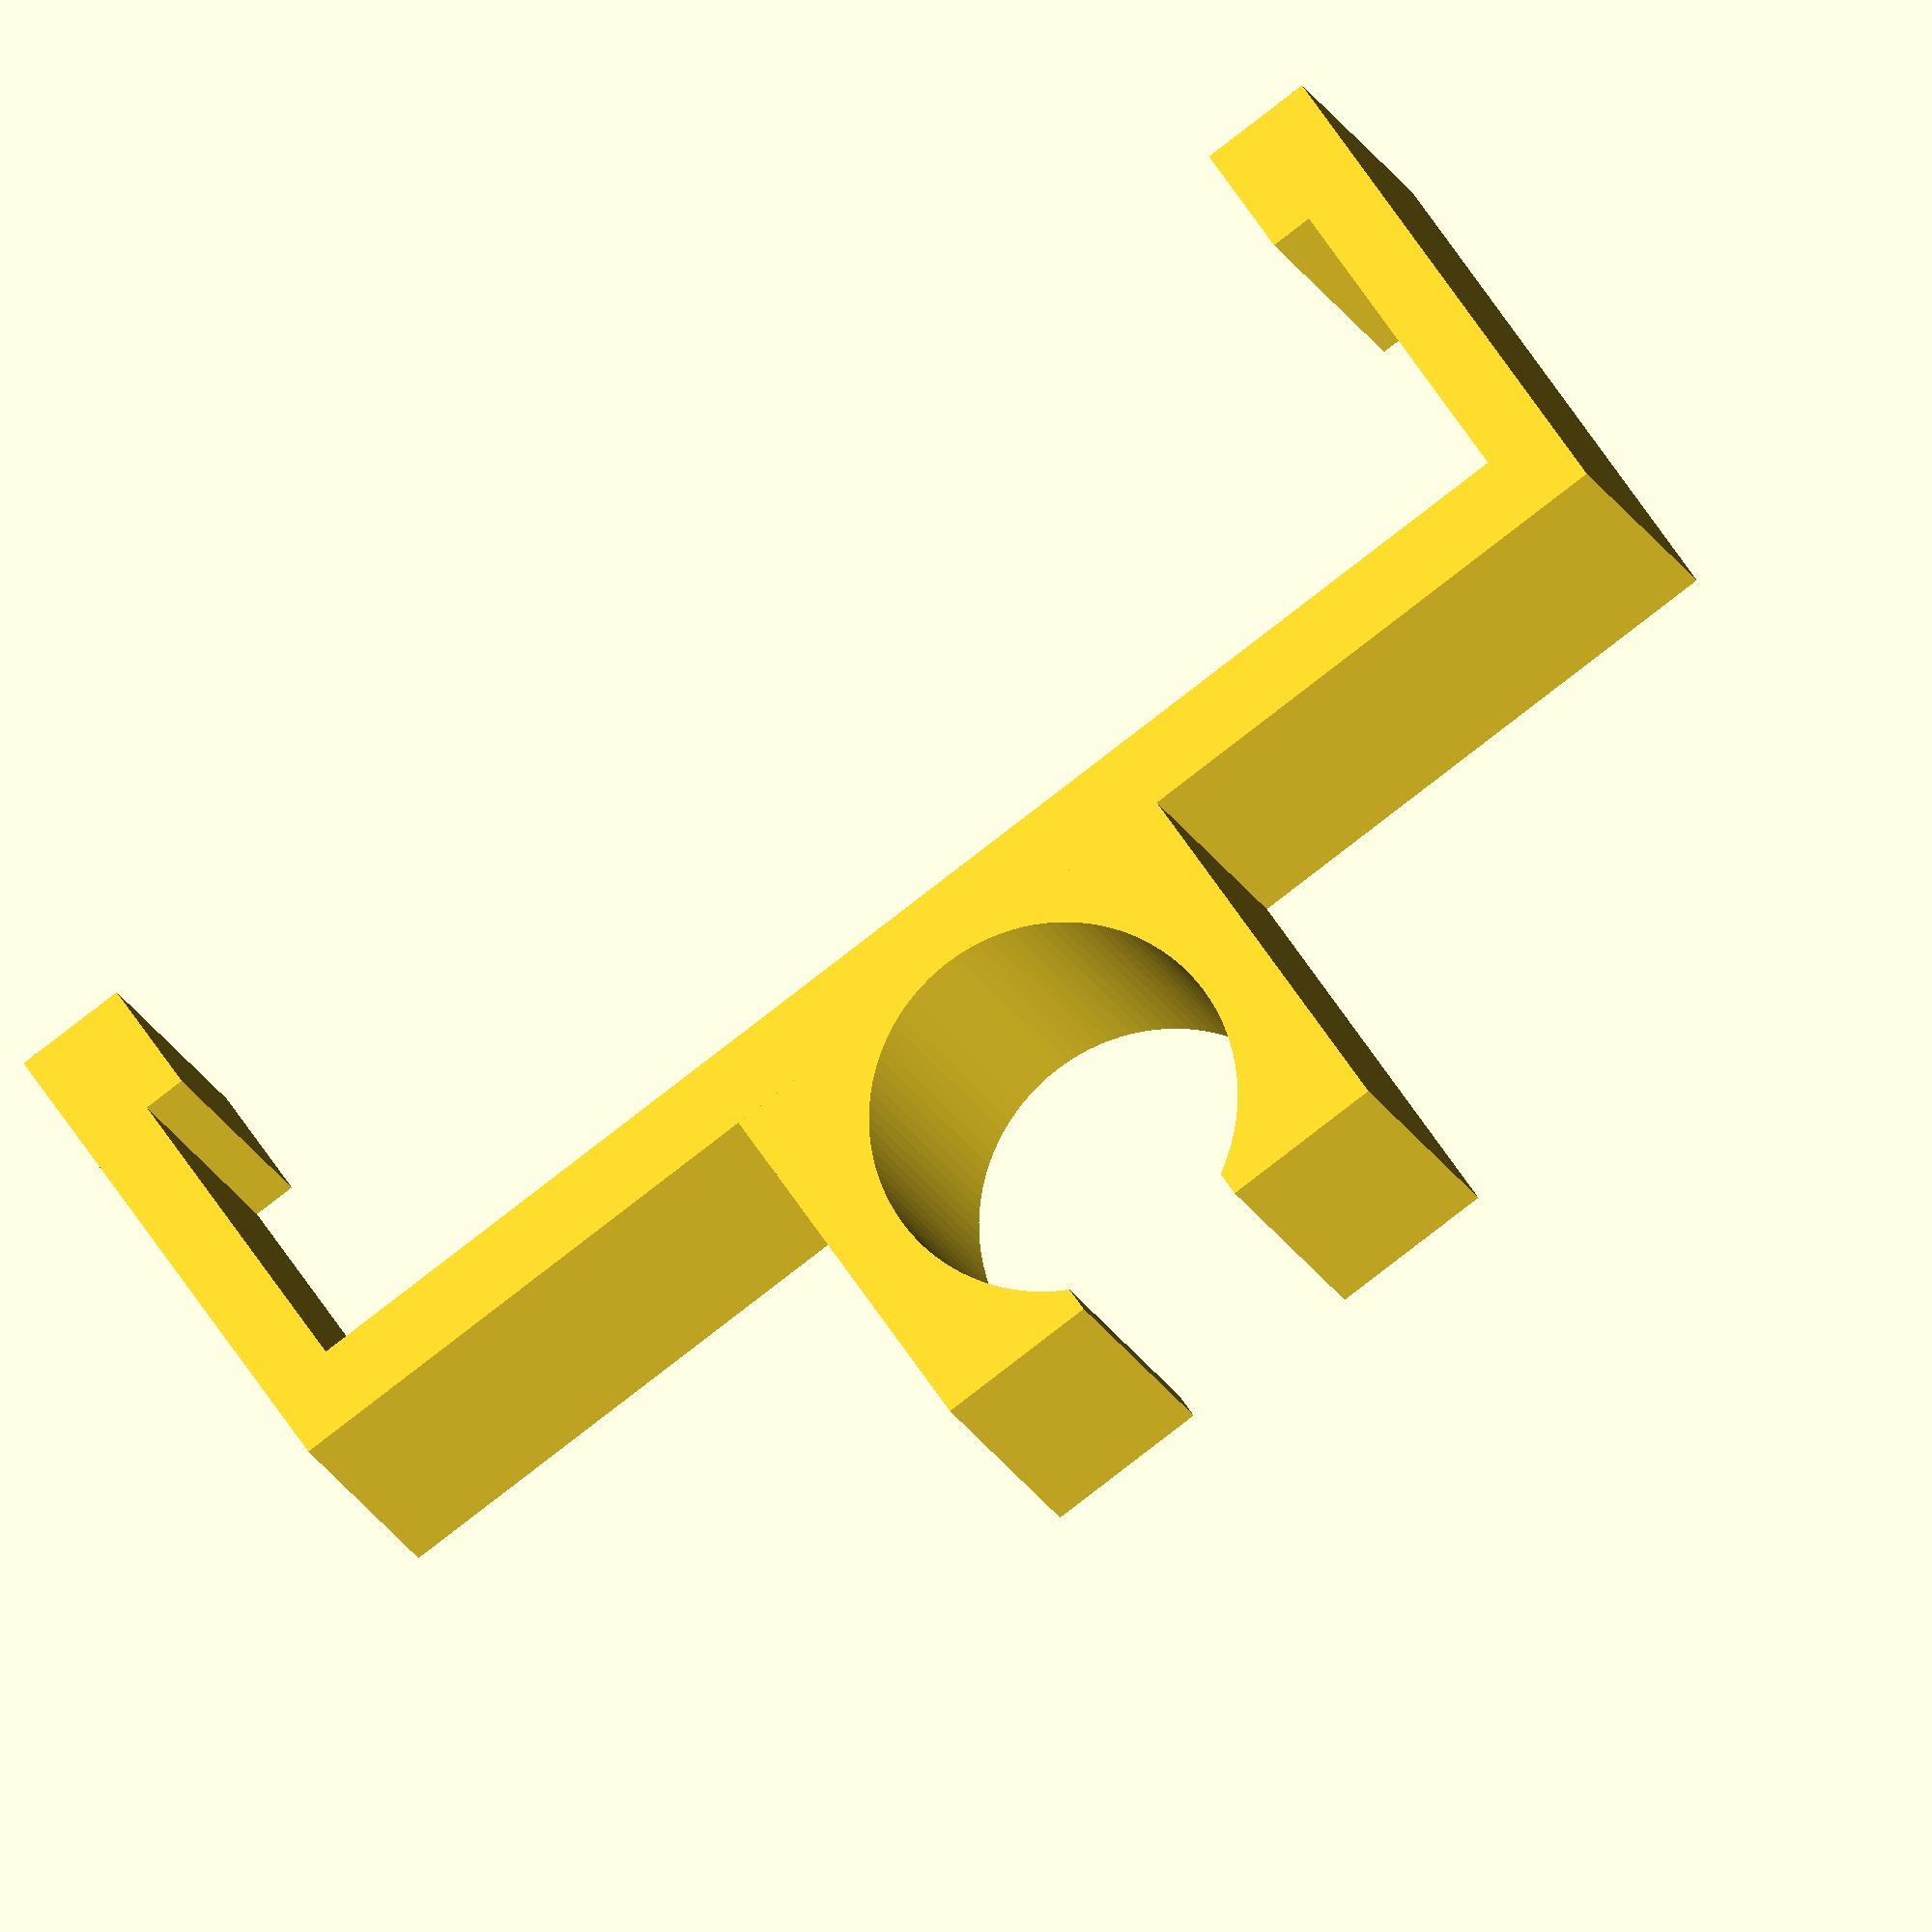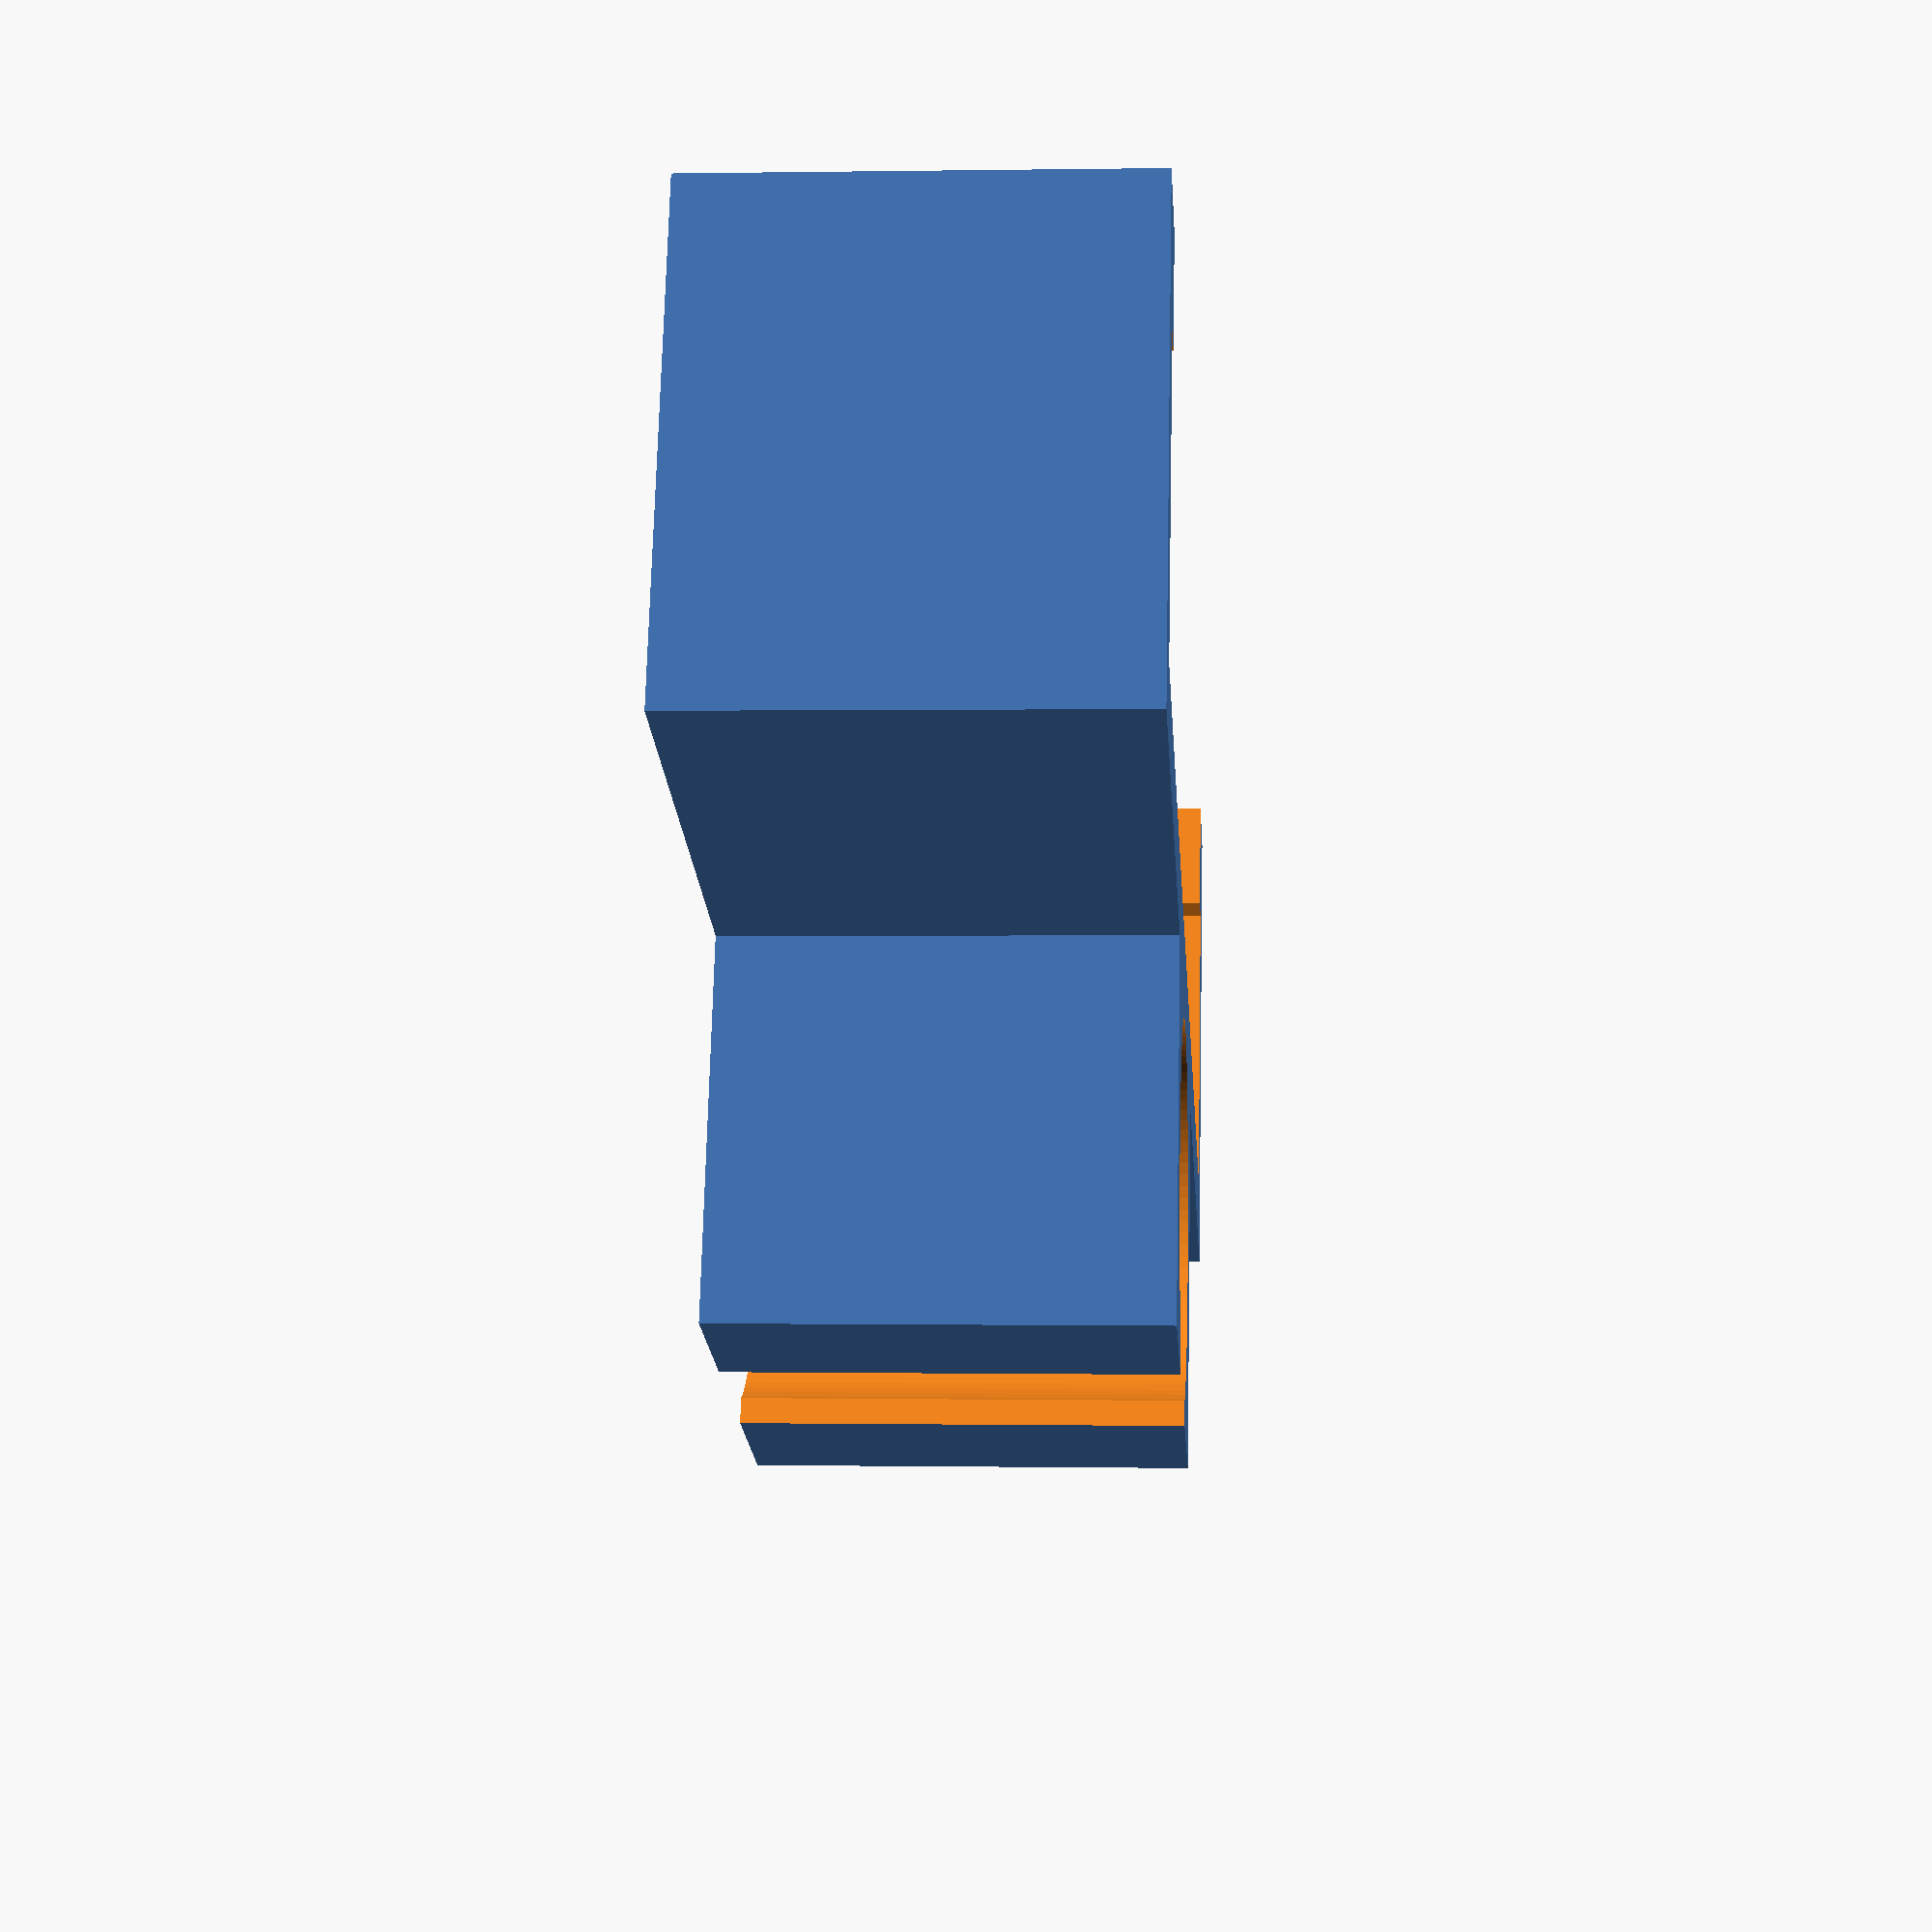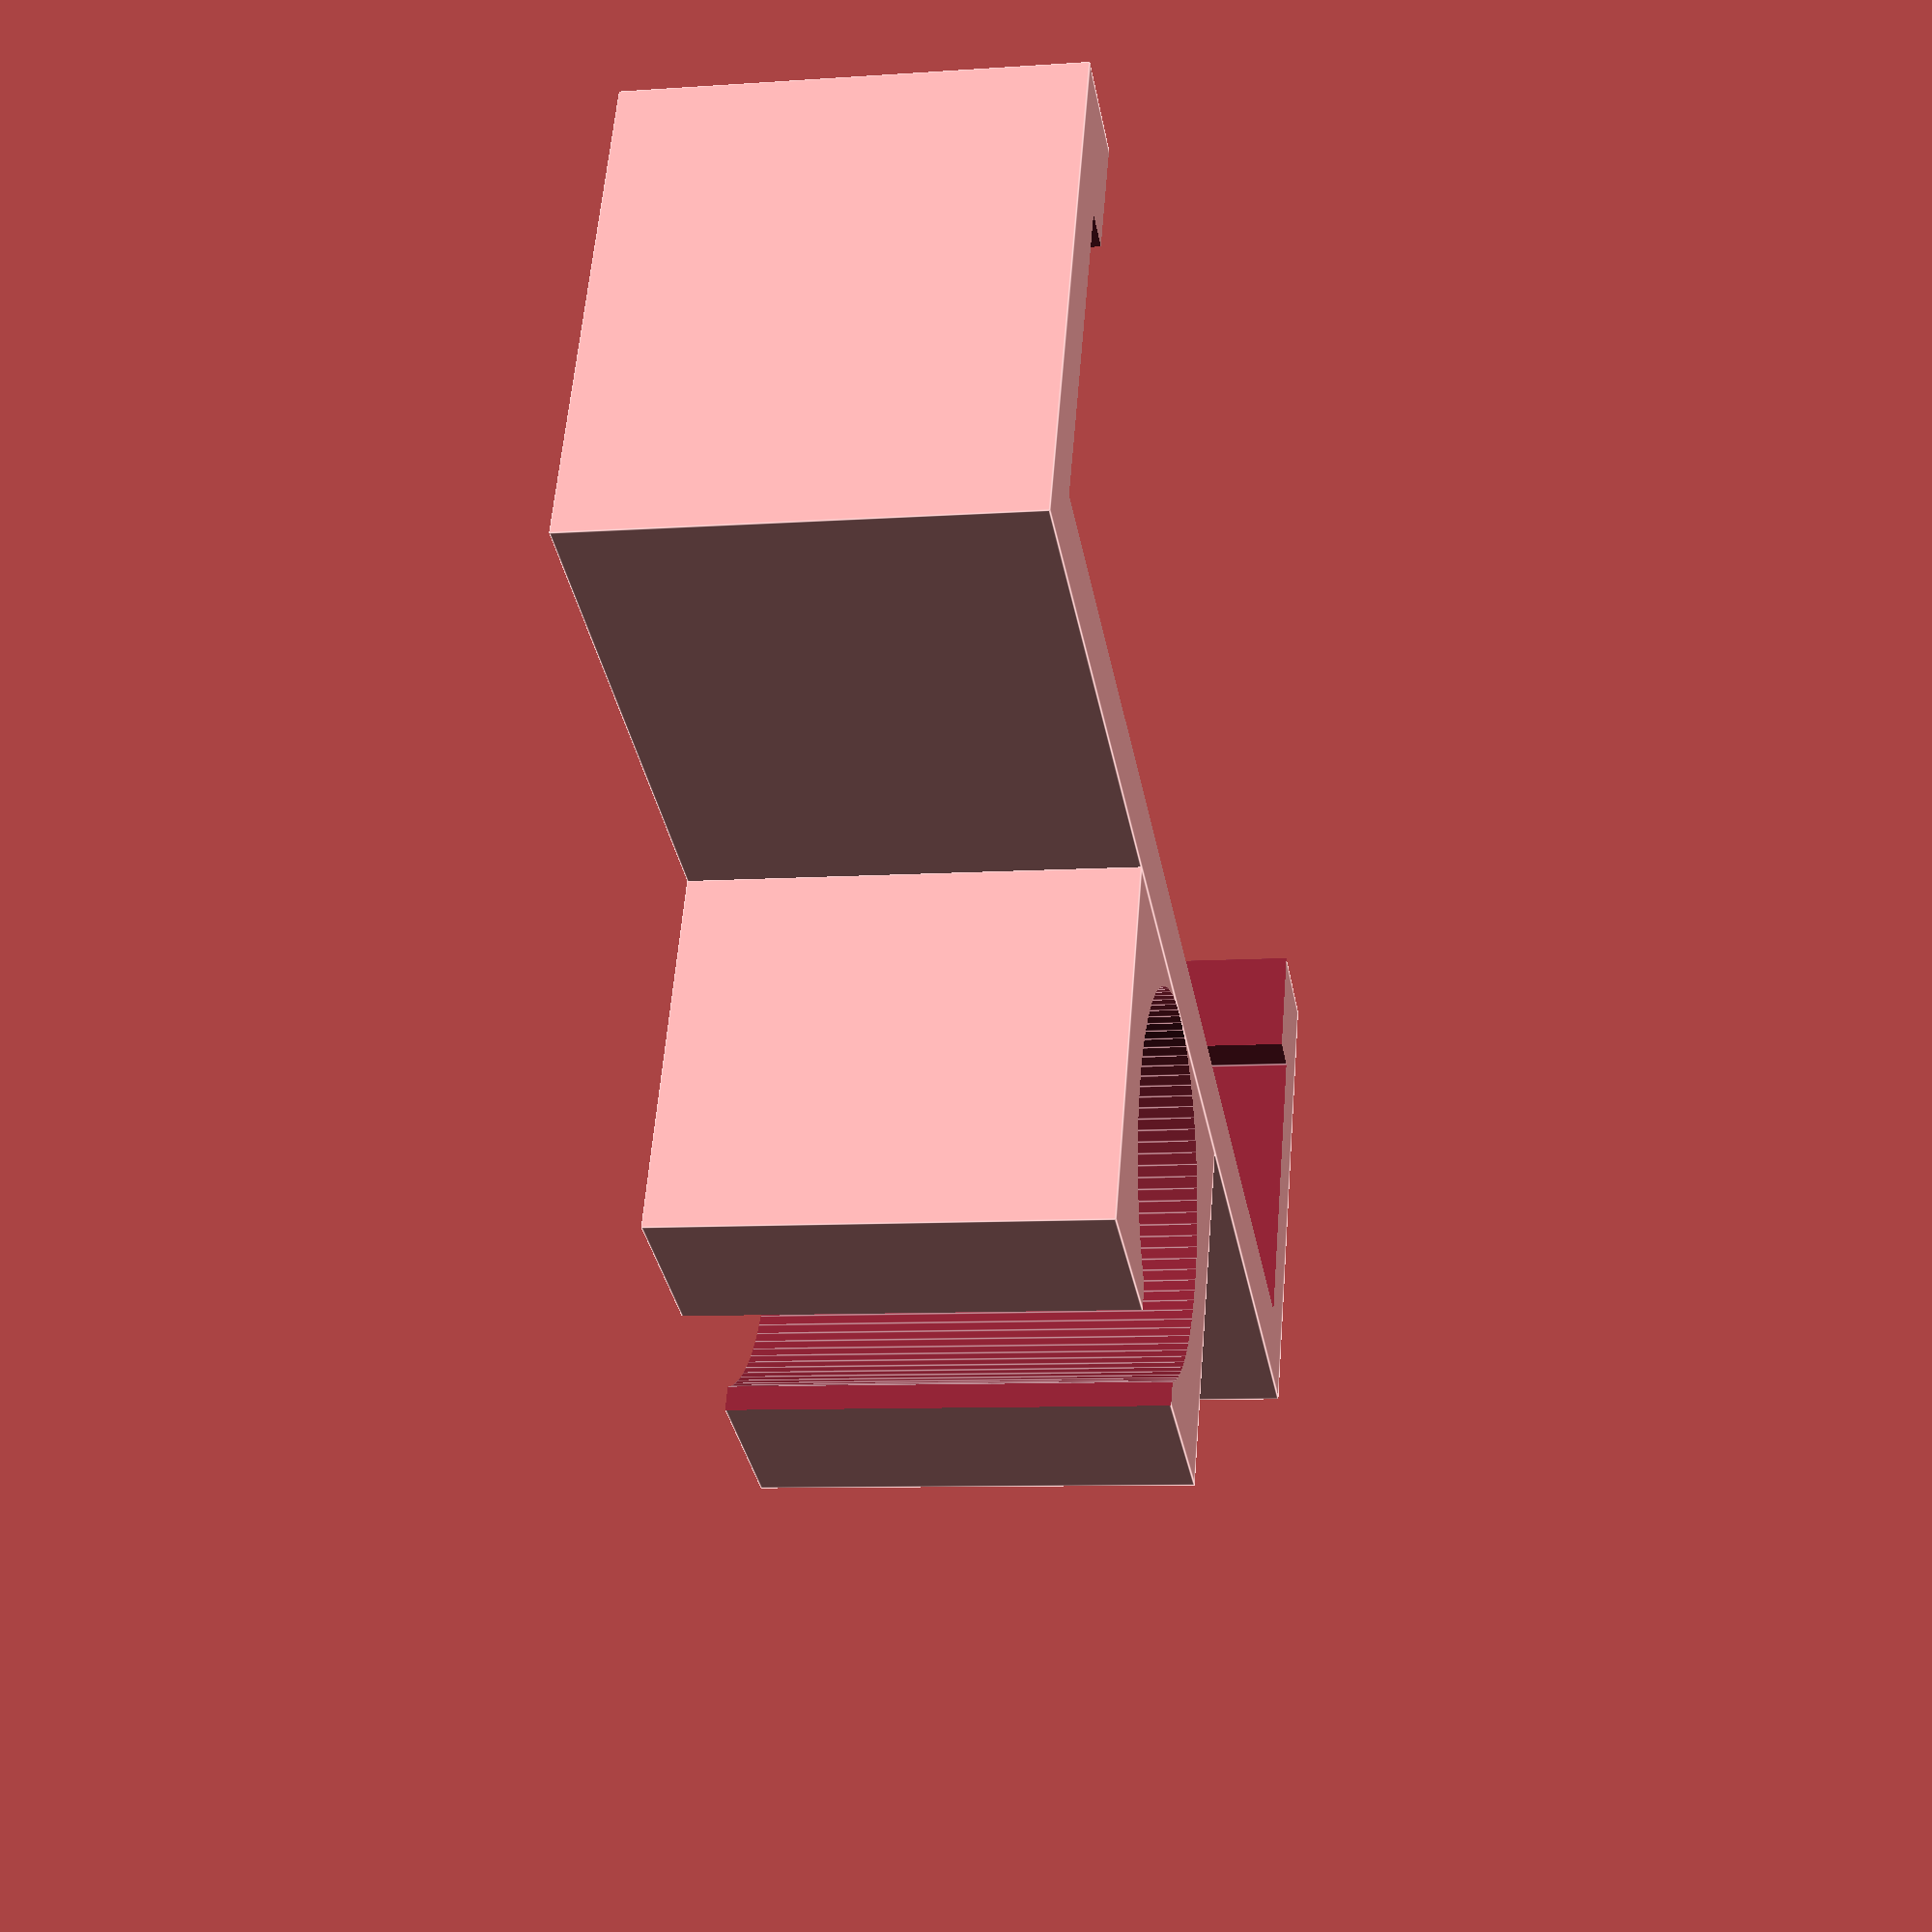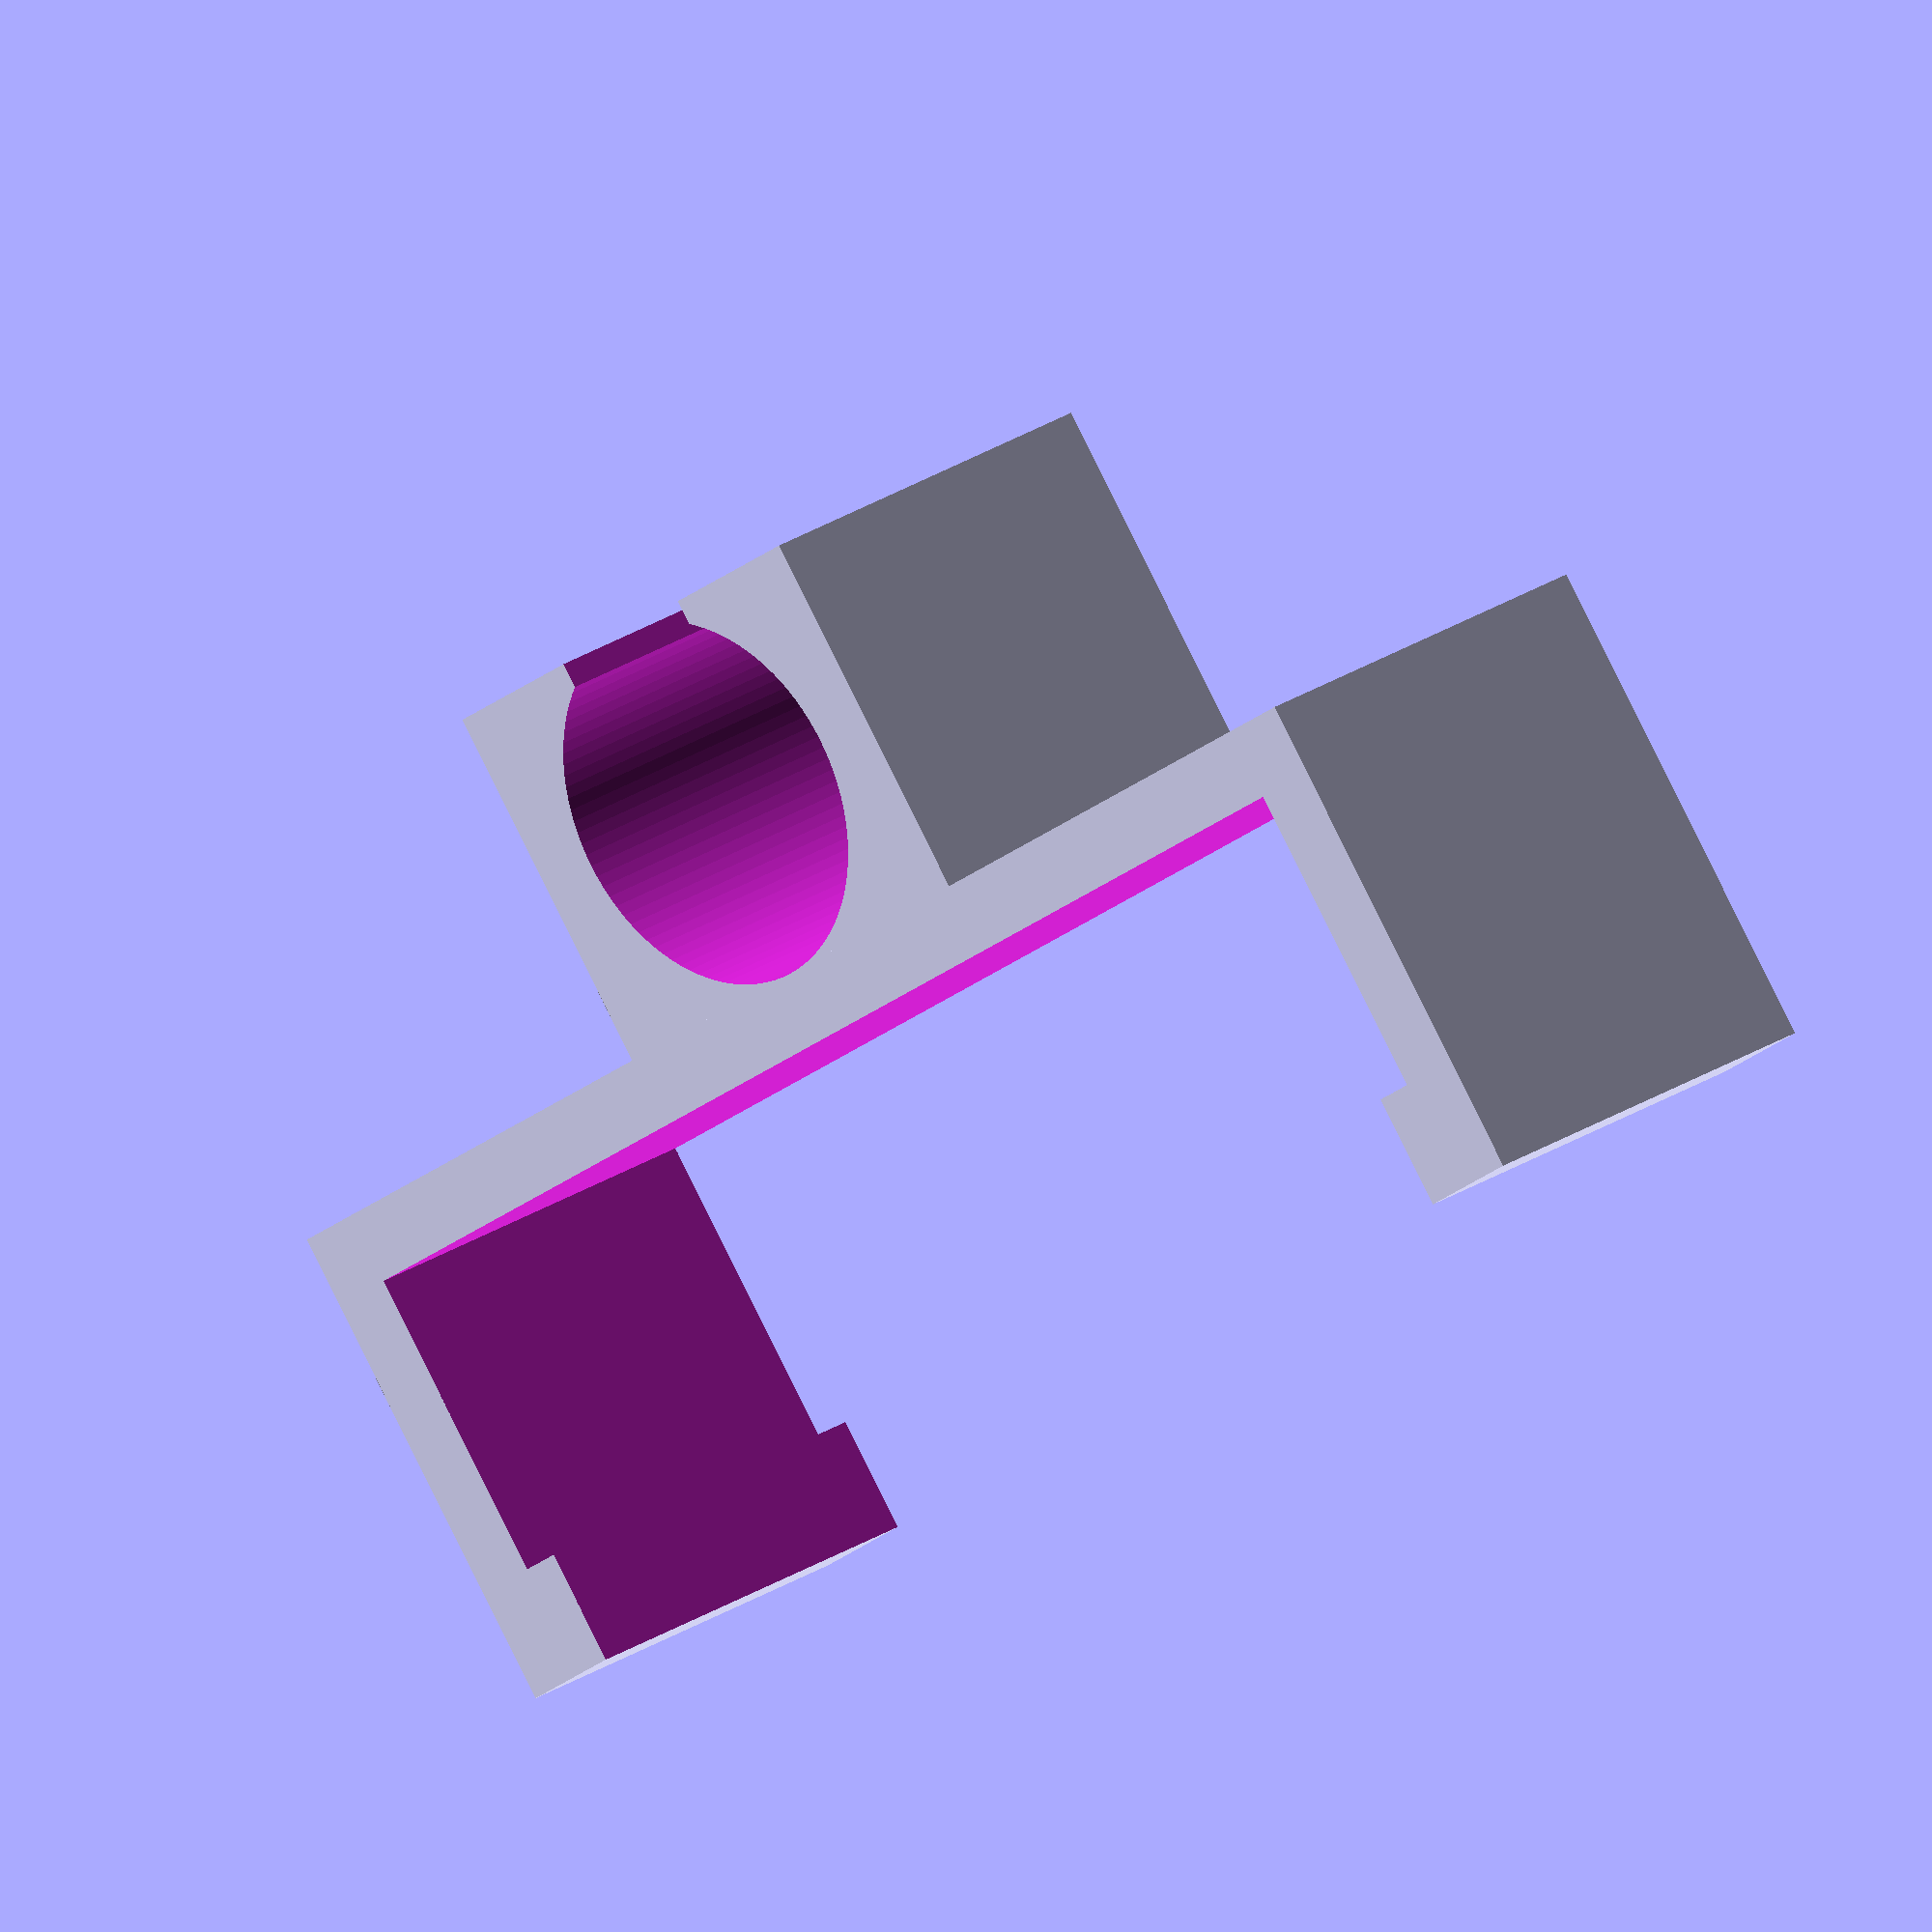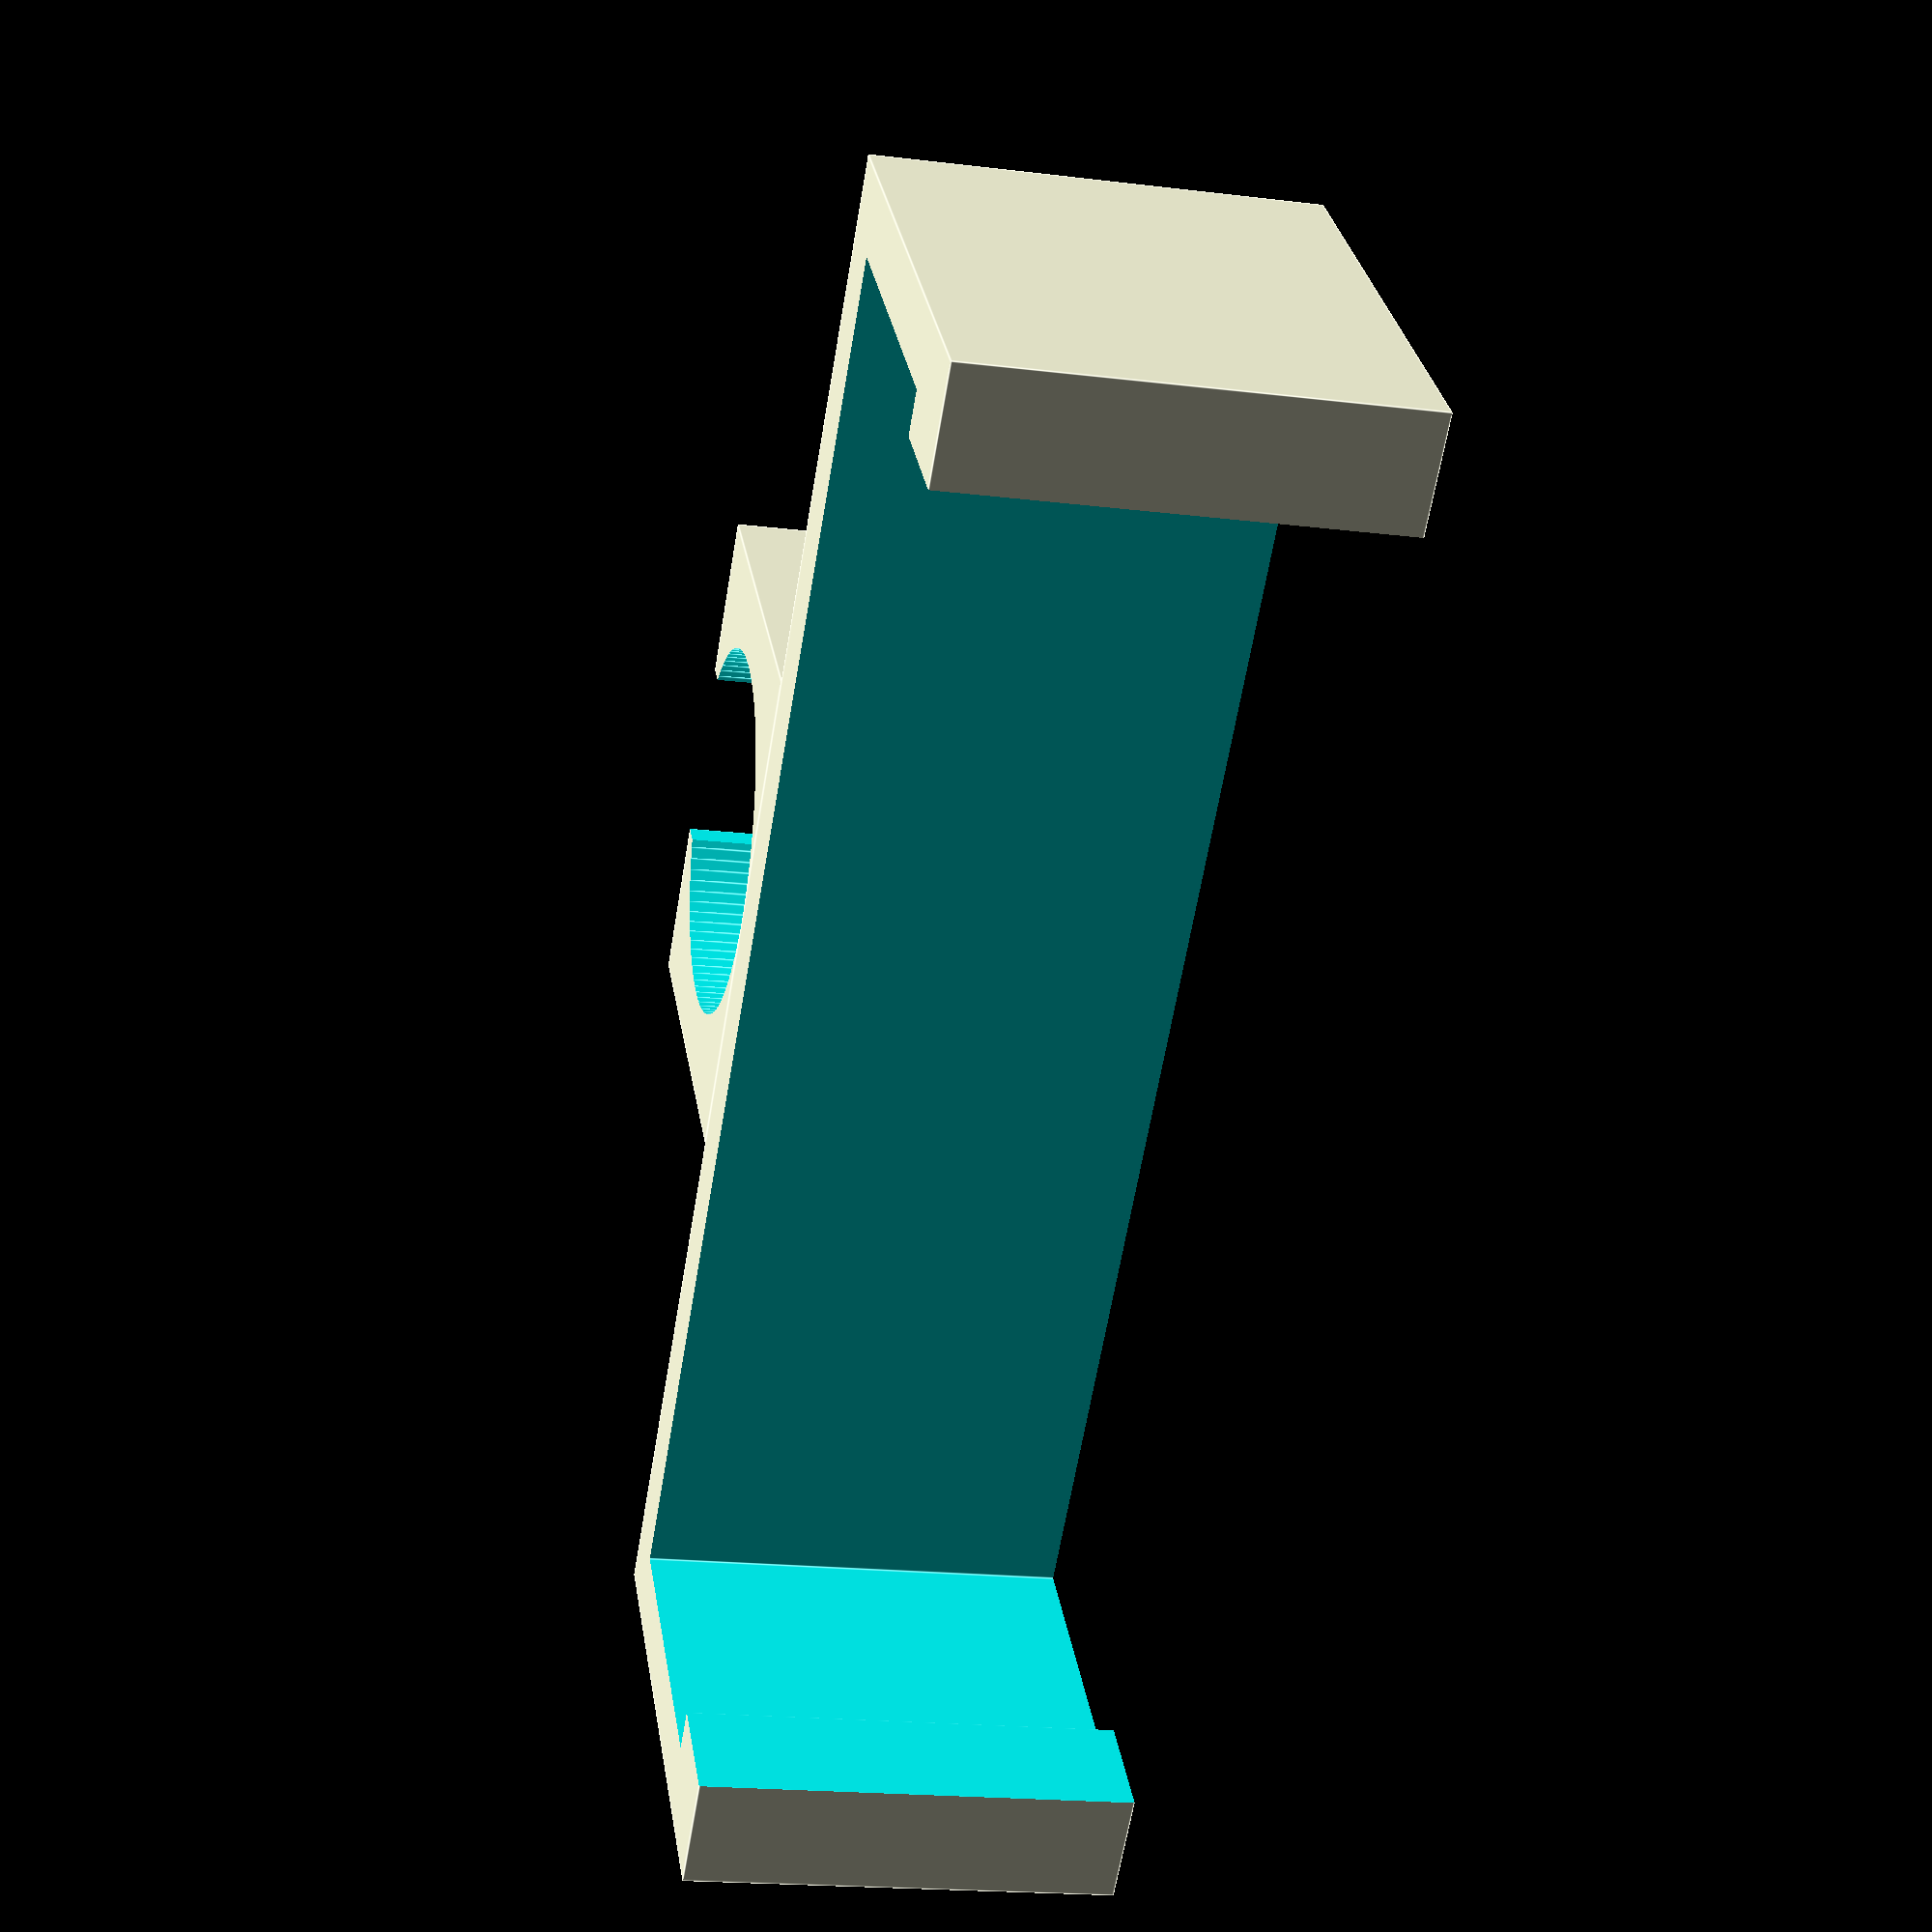
<openscad>
// avonpumpclip.scad
// Avon Pump Clip
// 
// Copyright (C) 2013 Christopher Roberts
//
// This program is free software: you can redistribute it and/or modify
// it under the terms of the GNU General Public License as published by
// the Free Software Foundation, either version 3 of the License, or
// (at your option) any later version.
// 
// This program is distributed in the hope that it will be useful,
// but WITHOUT ANY WARRANTY; without even the implied warranty of
// MERCHANTABILITY or FITNESS FOR A PARTICULAR PURPOSE.  See the
// GNU General Public License for more details.
// 
// You should have received a copy of the GNU General Public License
// along with this program.  If not, see <http://www.gnu.org/licenses/>.


// Pump clamp parameters
length         = 110;
width          = 35;
depth          = 30;
thickness      = 5;
grip_width     = 8;
grip_thickness = 3;

// Hose clamp parameters
diameter       = 26;
precision      = 100;

module avonpumpclip() {

    difference() {

        // Things that exist
        union() {
            // Body of pump clamp
            cube( size = [ length, width, depth ] );

            // Body of hose clamp
            translate( v = [ length/2 - diameter/2 - thickness, -diameter, 0] ) {
                cube( size = [ diameter + (thickness * 2), diameter, depth ] );
            }
        }

        // Things to be cut out
        union() {
            // Cutaway inside of pump clamp
            translate( v = [thickness, thickness, -0.1] ) { 
                cube( size = [ length - (thickness * 2), width - thickness - grip_width, depth +0.2 ] );
            }

            // Cutaway between pump grips
            translate( v = [thickness + grip_thickness, width - grip_width - 0.1, -0.1] ) { 
                cube( size = [ length - (thickness * 2) - (grip_thickness * 2), grip_width + 0.2, depth +0.2 ] );
            }

            // Cutaway hose
            translate( v = [ length/2, -diameter/2, -0.1] ) {
                cylinder( r = diameter/2, h = depth +0.2, $fn = precision );
            }

            // Cutaway entrance for hose
            translate( v = [ length/2 - diameter/4, -diameter -0.1, -0.1] ) {
                cube( size = [ diameter/2, diameter/2, depth +0.2 ] );
            }

        }
    }

}

avonpumpclip();


</openscad>
<views>
elev=194.5 azim=215.0 roll=345.5 proj=o view=wireframe
elev=179.9 azim=200.2 roll=266.2 proj=p view=wireframe
elev=8.1 azim=335.2 roll=101.0 proj=p view=edges
elev=336.2 azim=143.4 roll=41.6 proj=o view=wireframe
elev=199.1 azim=42.5 roll=283.0 proj=p view=edges
</views>
